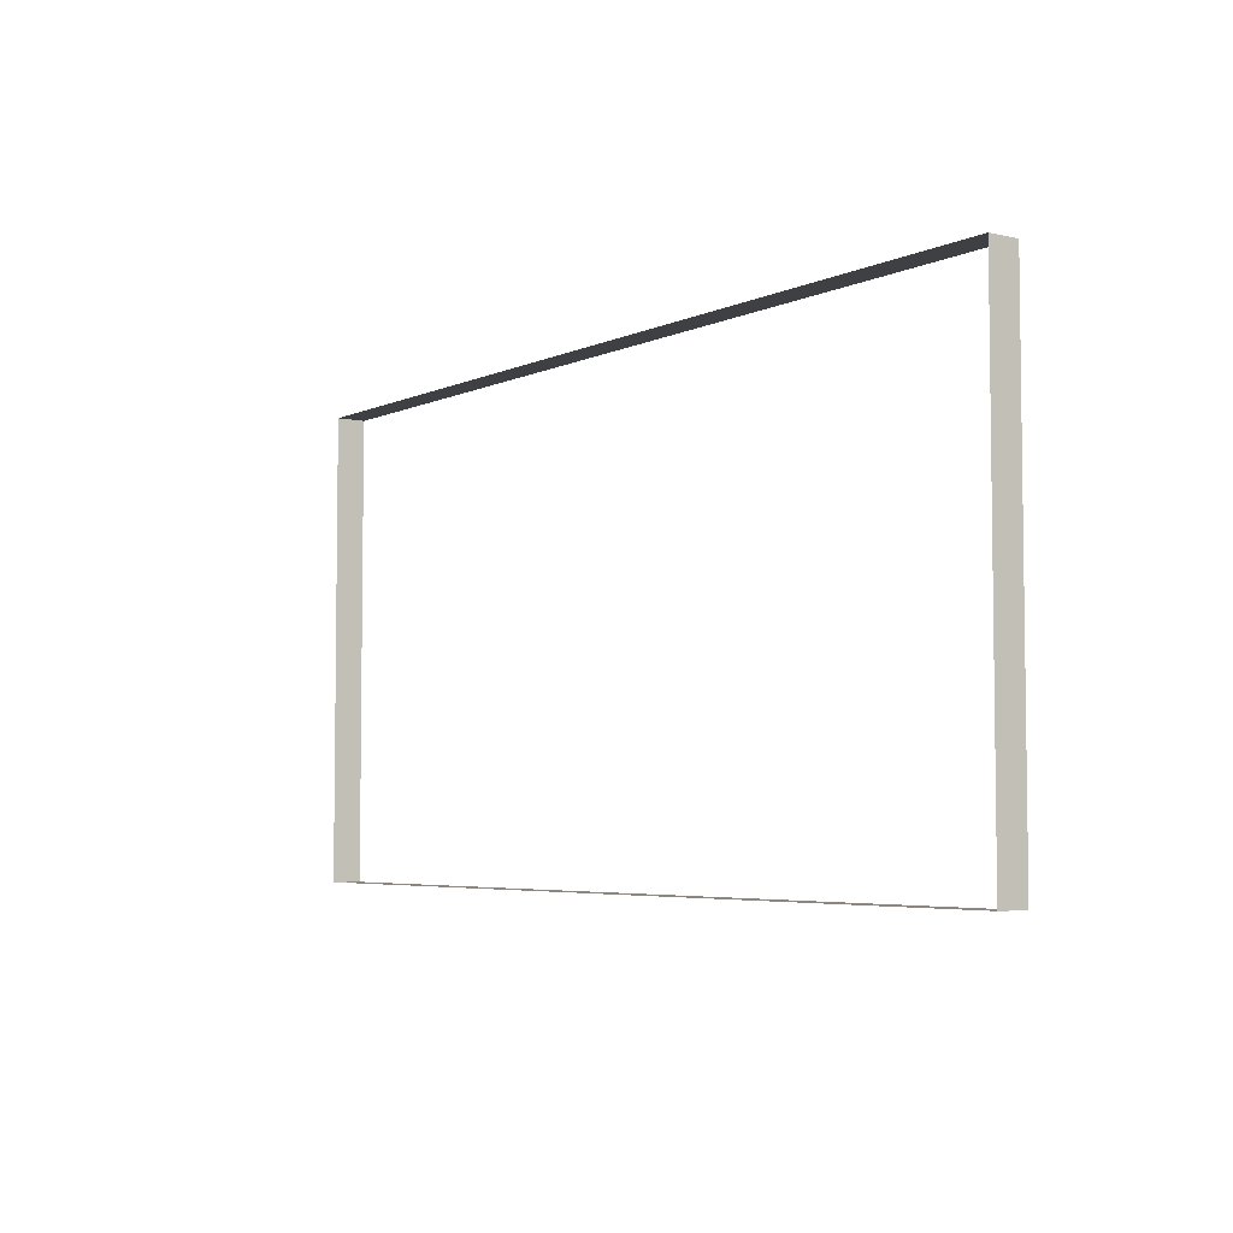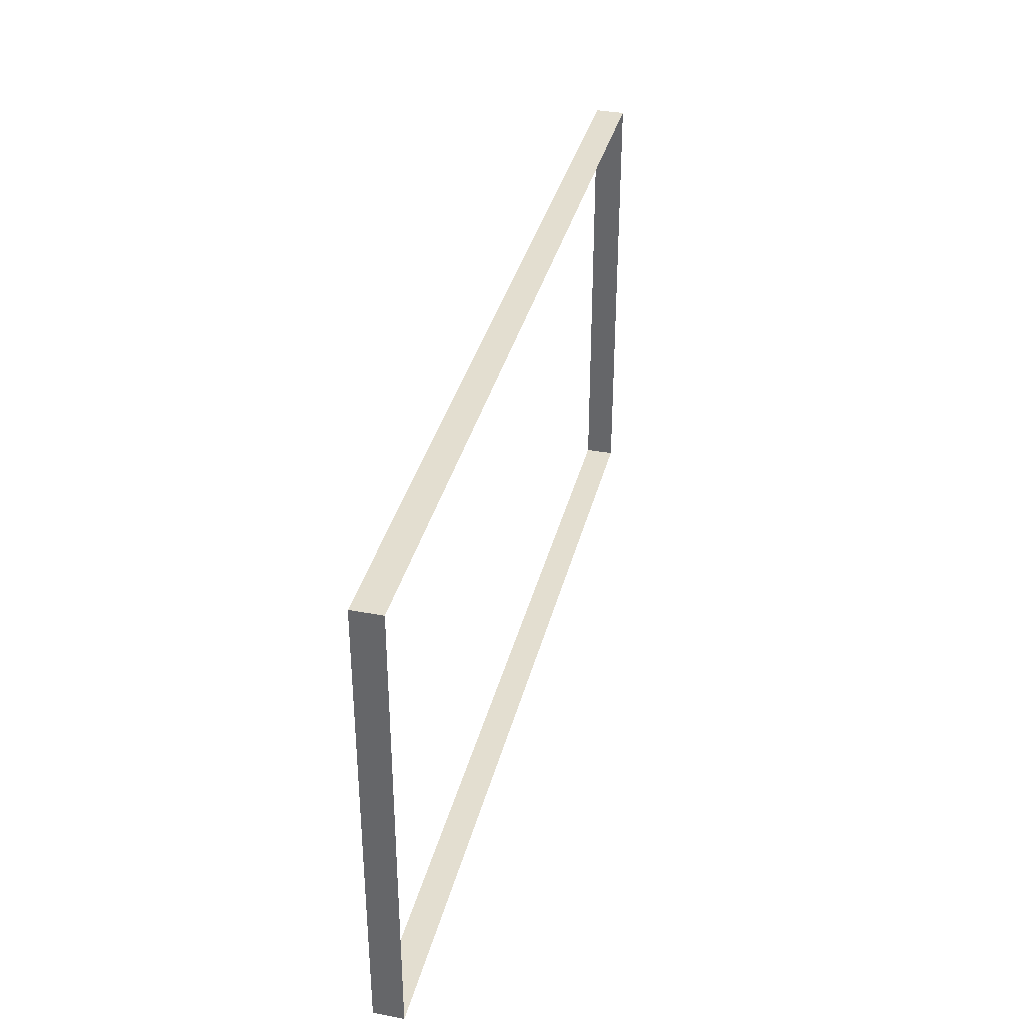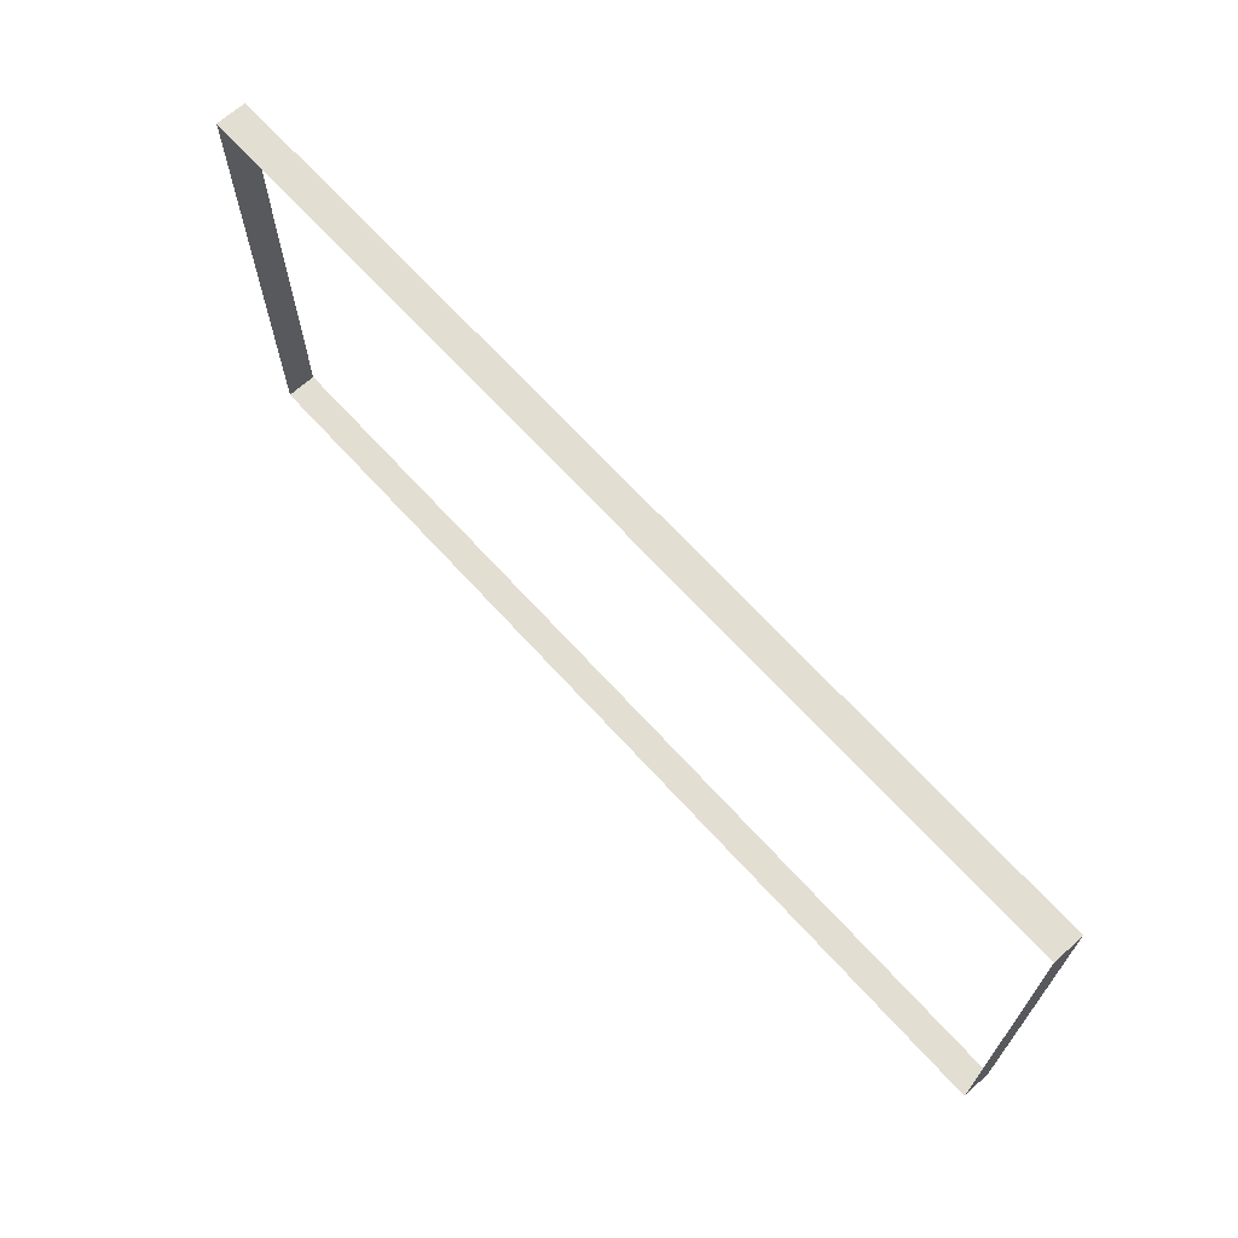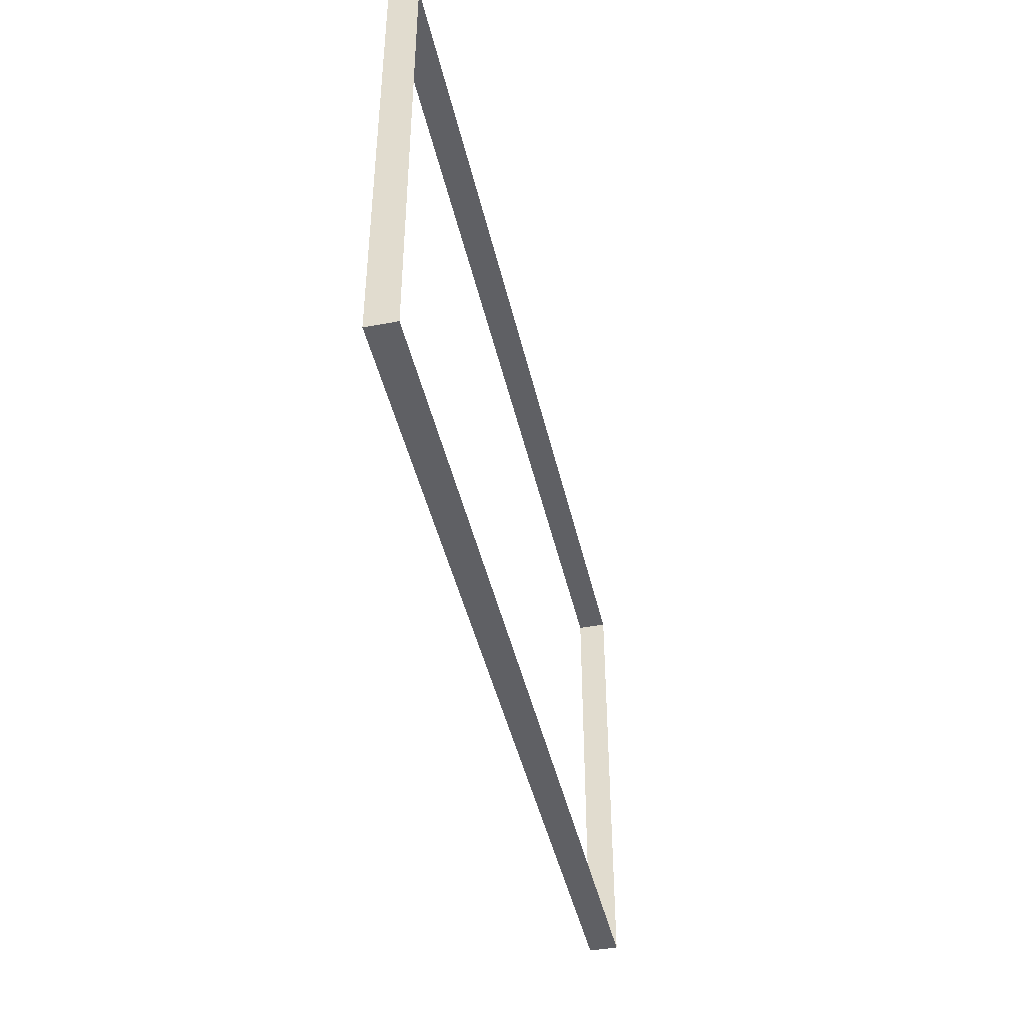
<metadata>
{"format":"obj","ext":"obj","renderer":"f3d","projection":"perspective","resolution":1024,"background":"white","views":[{"elev":-4.9,"azim":54.8,"up":"+Z"},{"elev":35.9,"azim":-76.2,"up":"+Z"},{"elev":67.5,"azim":47.8,"up":"+Z"},{"elev":-43.5,"azim":-77.5,"up":"+Z"}]}
</metadata>
<code>
o #ID873
v 0.1508 0.1379 -0.2629
v -0.2153 0.1435 -0.2629
v -0.2153 0.1379 -0.2629
v 0.1508 0.1435 -0.2629
v 0.1508 0.1435 -0.2629
v 0.1508 0.1379 -0.2629
v -0.2153 0.1435 -0.2629
v -0.2153 0.1379 -0.2629
v -0.2153 0.1435 -0.2629
v -0.2153 0.1379 -0.08013
v -0.2153 0.1379 -0.2629
v -0.2153 0.1435 -0.08013
v -0.2153 0.1435 -0.08013
v -0.2153 0.1435 -0.2629
v -0.2153 0.1379 -0.08013
v -0.2153 0.1379 -0.2629
v 0.1508 0.1349 -0.2629
v -0.2153 0.1349 -0.2629
v 0.1508 0.1349 -0.2629
v -0.2153 0.1349 -0.2629
v 0.1508 0.1435 -0.08013
v 0.1508 0.1379 -0.2629
v 0.1508 0.1379 -0.08013
v 0.1508 0.1435 -0.2629
v 0.1508 0.1435 -0.2629
v 0.1508 0.1435 -0.08013
v 0.1508 0.1379 -0.2629
v 0.1508 0.1379 -0.08013
v -0.2153 0.1465 -0.2629
v 0.1508 0.1465 -0.2629
v 0.1508 0.1465 -0.2629
v -0.2153 0.1465 -0.2629
v 0.1508 0.1435 -0.08013
v -0.2153 0.1379 -0.08013
v -0.2153 0.1435 -0.08013
v 0.1508 0.1379 -0.08013
v 0.1508 0.1379 -0.08013
v 0.1508 0.1435 -0.08013
v -0.2153 0.1379 -0.08013
v -0.2153 0.1435 -0.08013
v -0.2153 0.1349 -0.08013
v -0.2153 0.1349 -0.2629
v -0.2153 0.1349 -0.08013
v -0.2153 0.1349 -0.2629
v -0.2153 0.1465 -0.2629
v -0.2153 0.1465 -0.08013
v -0.2153 0.1465 -0.08013
v -0.2153 0.1465 -0.2629
v 0.1508 0.1349 -0.2629
v 0.1508 0.1349 -0.08013
v 0.1508 0.1349 -0.2629
v 0.1508 0.1349 -0.08013
v 0.1508 0.1465 -0.08013
v 0.1508 0.1465 -0.2629
v 0.1508 0.1465 -0.2629
v 0.1508 0.1465 -0.08013
v -0.2153 0.1349 -0.08013
v 0.1508 0.1349 -0.08013
v 0.1508 0.1349 -0.08013
v -0.2153 0.1349 -0.08013
v 0.1508 0.1465 -0.08013
v -0.2153 0.1465 -0.08013
v 0.1508 0.1465 -0.08013
v -0.2153 0.1465 -0.08013
f 1 2 3
f 2 1 4
f 5 6 7
f 8 7 6
f 9 10 11
f 10 9 12
f 13 14 15
f 16 15 14
f 17 3 18
f 3 17 1
f 6 19 8
f 20 8 19
f 21 22 23
f 22 21 24
f 25 26 27
f 28 27 26
f 4 29 2
f 29 4 30
f 31 5 32
f 7 32 5
f 33 34 35
f 34 33 36
f 37 38 39
f 40 39 38
f 11 41 42
f 41 11 10
f 15 16 43
f 44 43 16
f 45 12 9
f 12 45 46
f 47 48 13
f 14 13 48
f 23 49 50
f 49 23 22
f 27 28 51
f 52 51 28
f 53 24 21
f 24 53 54
f 55 56 25
f 26 25 56
f 36 57 34
f 57 36 58
f 59 37 60
f 39 60 37
f 61 35 62
f 35 61 33
f 38 63 40
f 64 40 63

</code>
